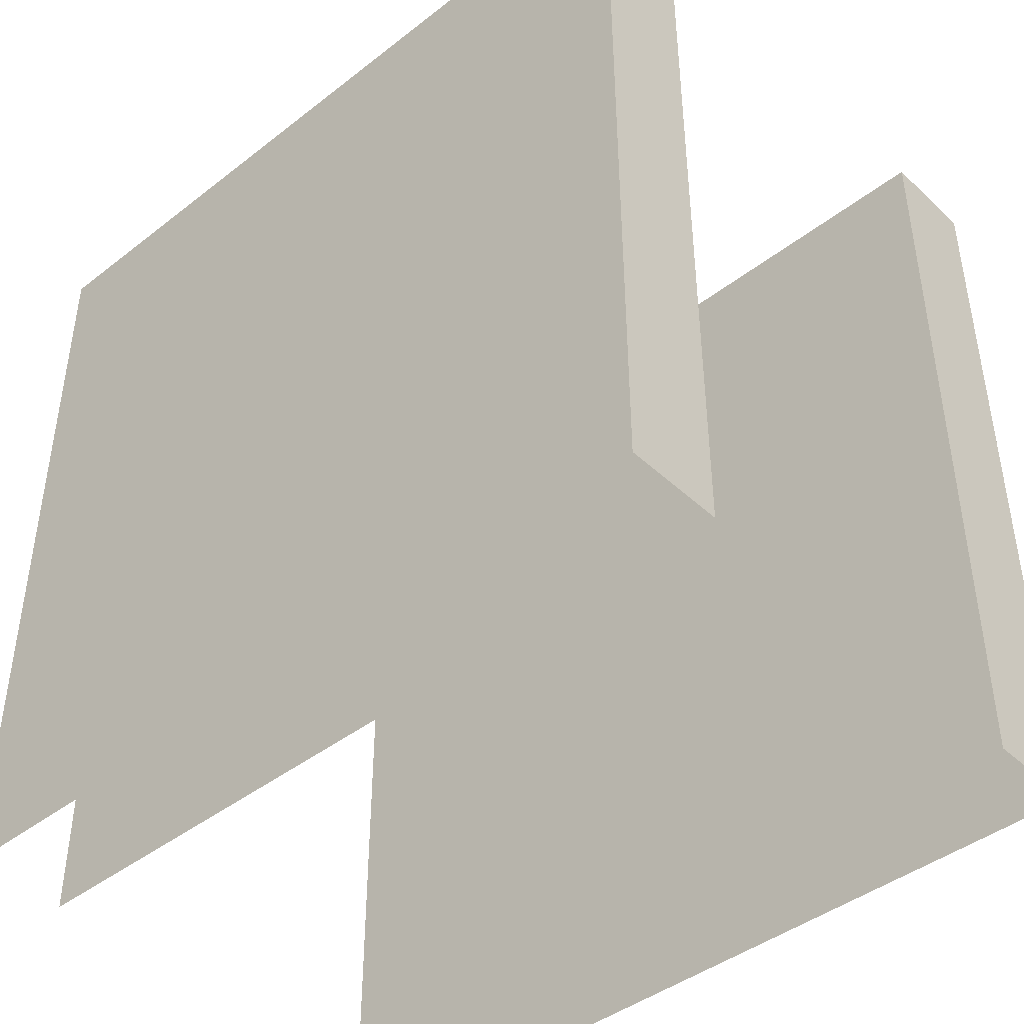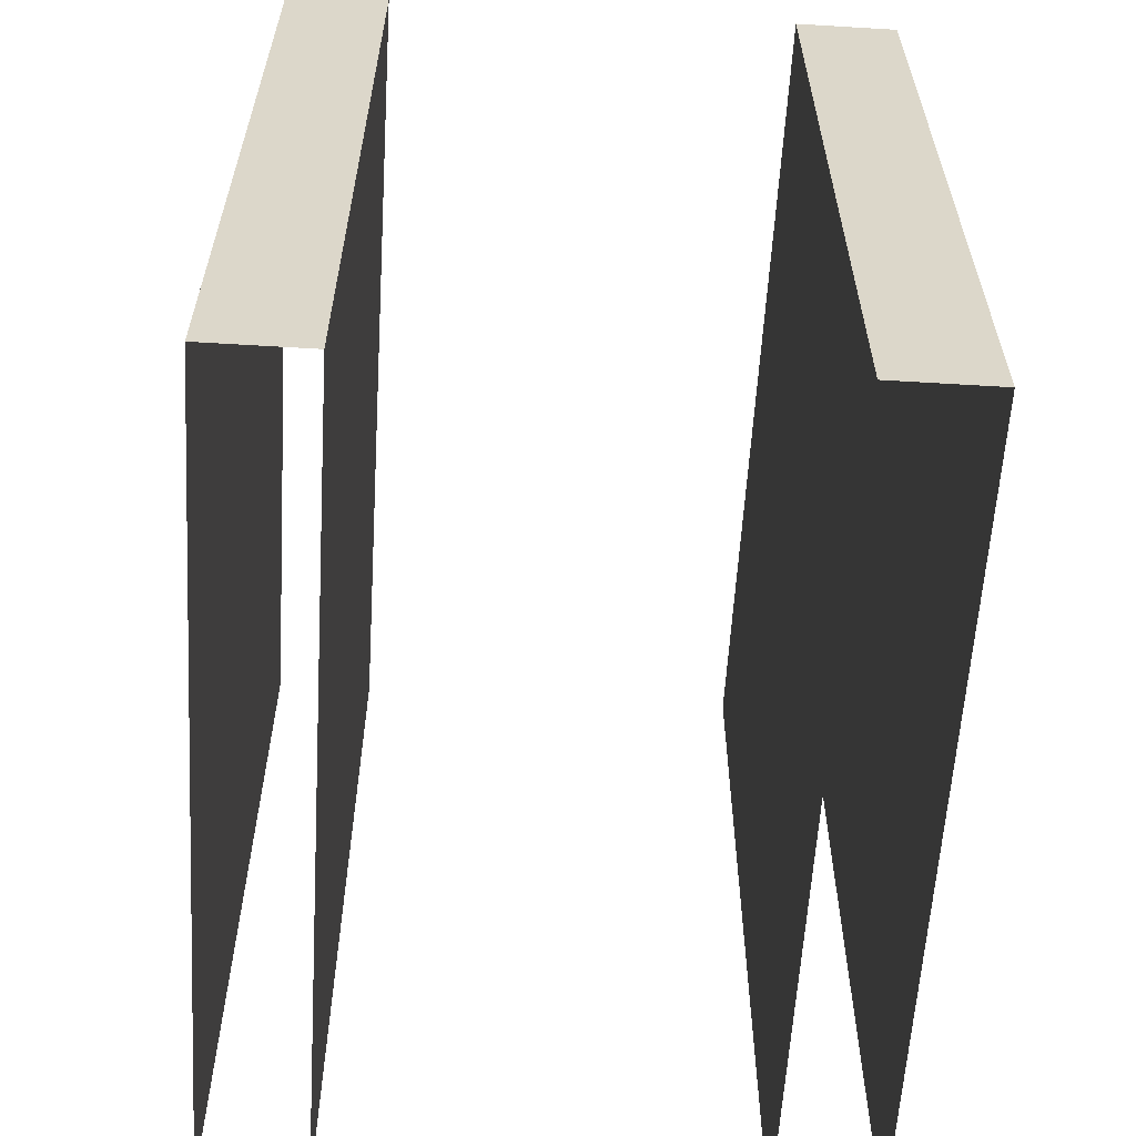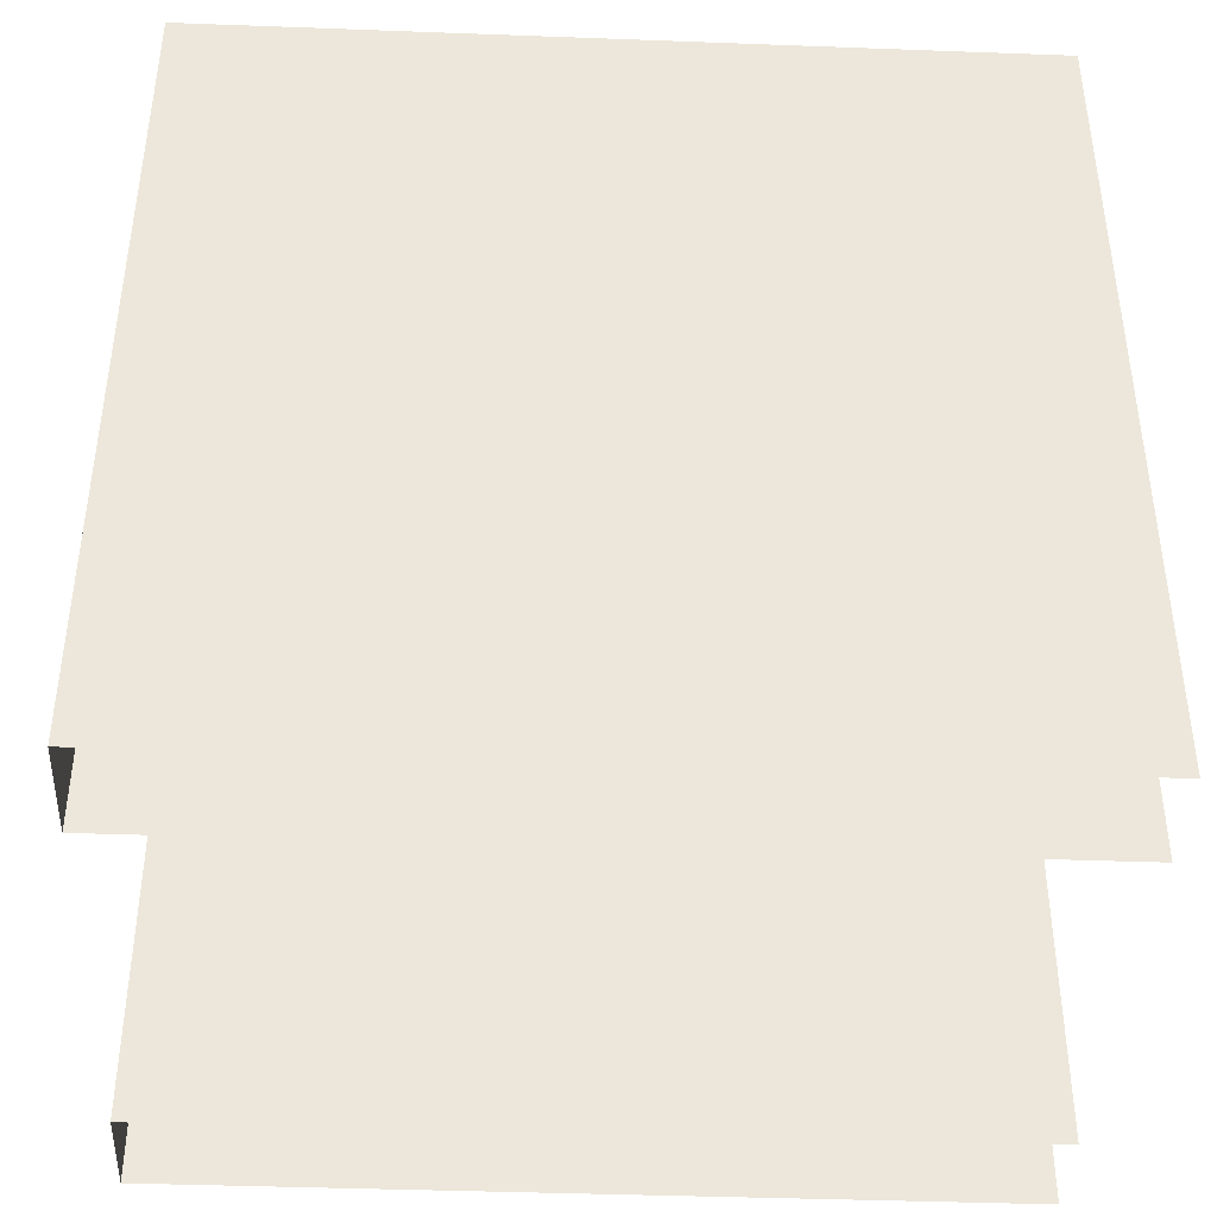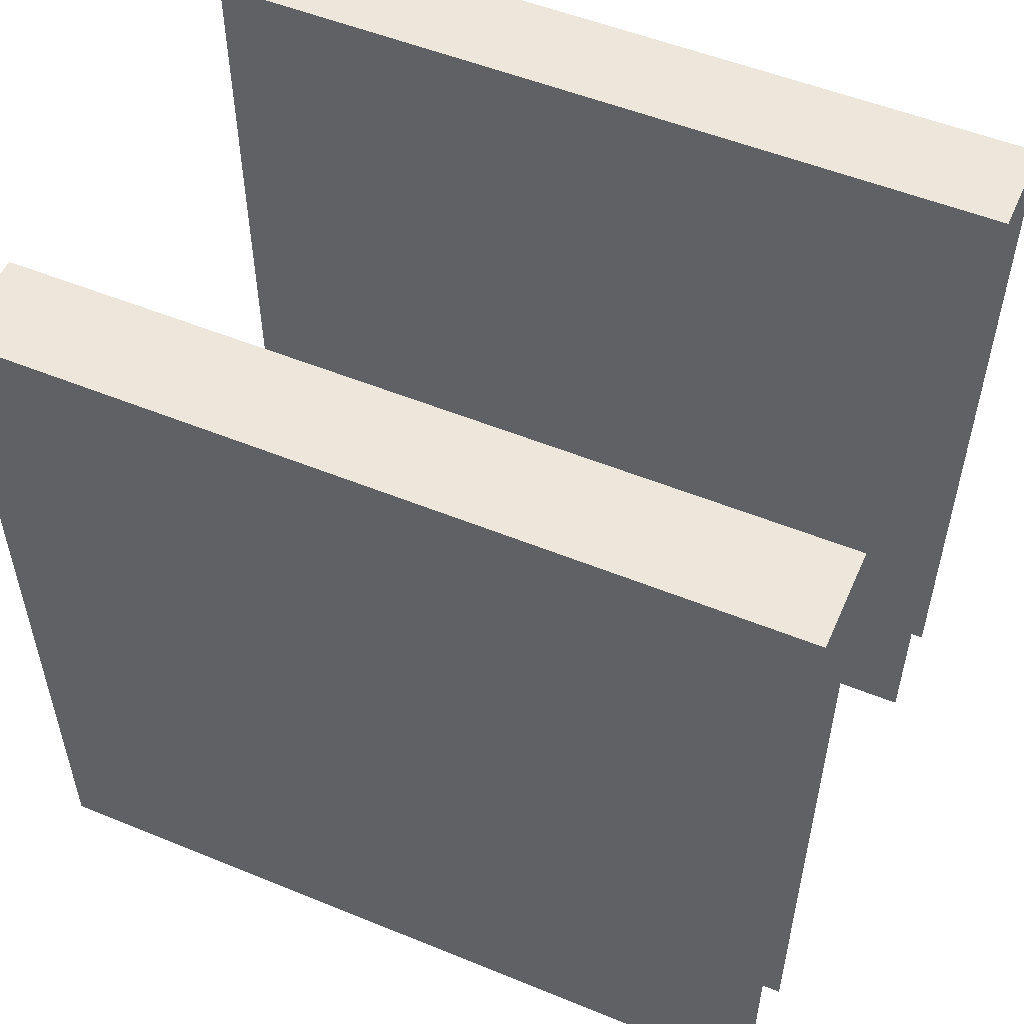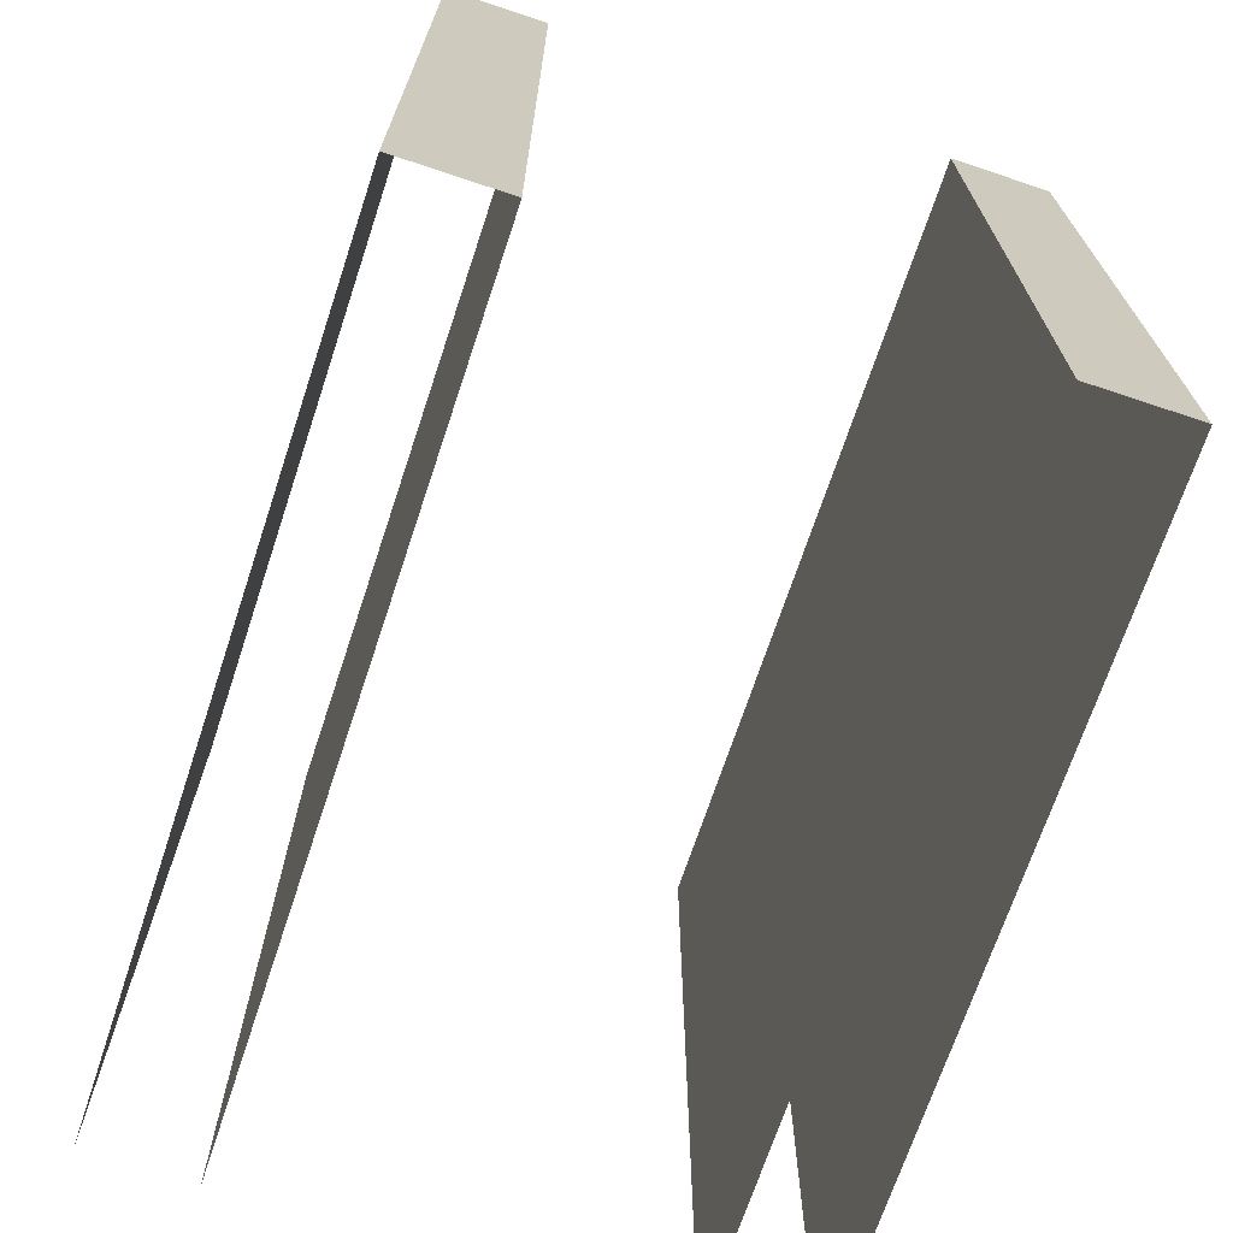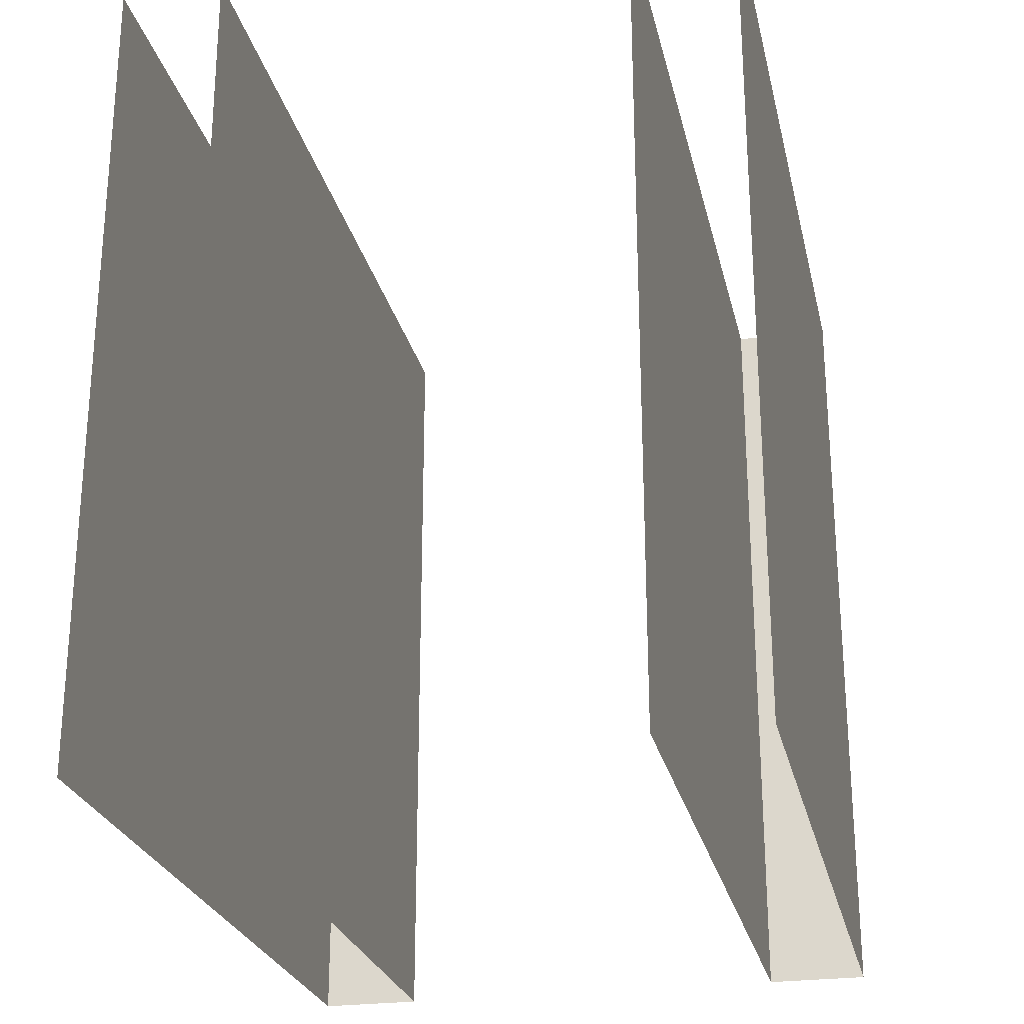
<metadata>
{"format":"obj","ext":"obj","renderer":"f3d","projection":"perspective","resolution":1024,"background":"white","views":[{"elev":-43.3,"azim":-47.5,"up":"+Y"},{"elev":-60.1,"azim":-3.5,"up":"+Y"},{"elev":-40.8,"azim":87.4,"up":"+Y"},{"elev":53.0,"azim":113.6,"up":"+Z"},{"elev":-70.2,"azim":-18.4,"up":"+Y"},{"elev":-25.4,"azim":-167.6,"up":"+Y"}]}
</metadata>
<code>
v  -0.75 -1 0
v  -0.5 -1 0
v  -0.75 1 0
v  -0.5 1 0
v  -0.75 -1 2
v  -0.5 -1 2
v  -0.75 1 2
v  -0.5 1 2
v  0.5 -1 0
v  0.75 -1 0
v  0.5 1 0
v  0.75 1 0
v  0.5 -1 2
v  0.75 -1 2
v  0.5 1 2
v  0.75 1 2
o Wall
g Wall
f 5 6 8 7
f 2 4 8 6
f 3 1 5 7
f 13 14 16 15
f 10 12 16 14
f 11 9 13 15

</code>
